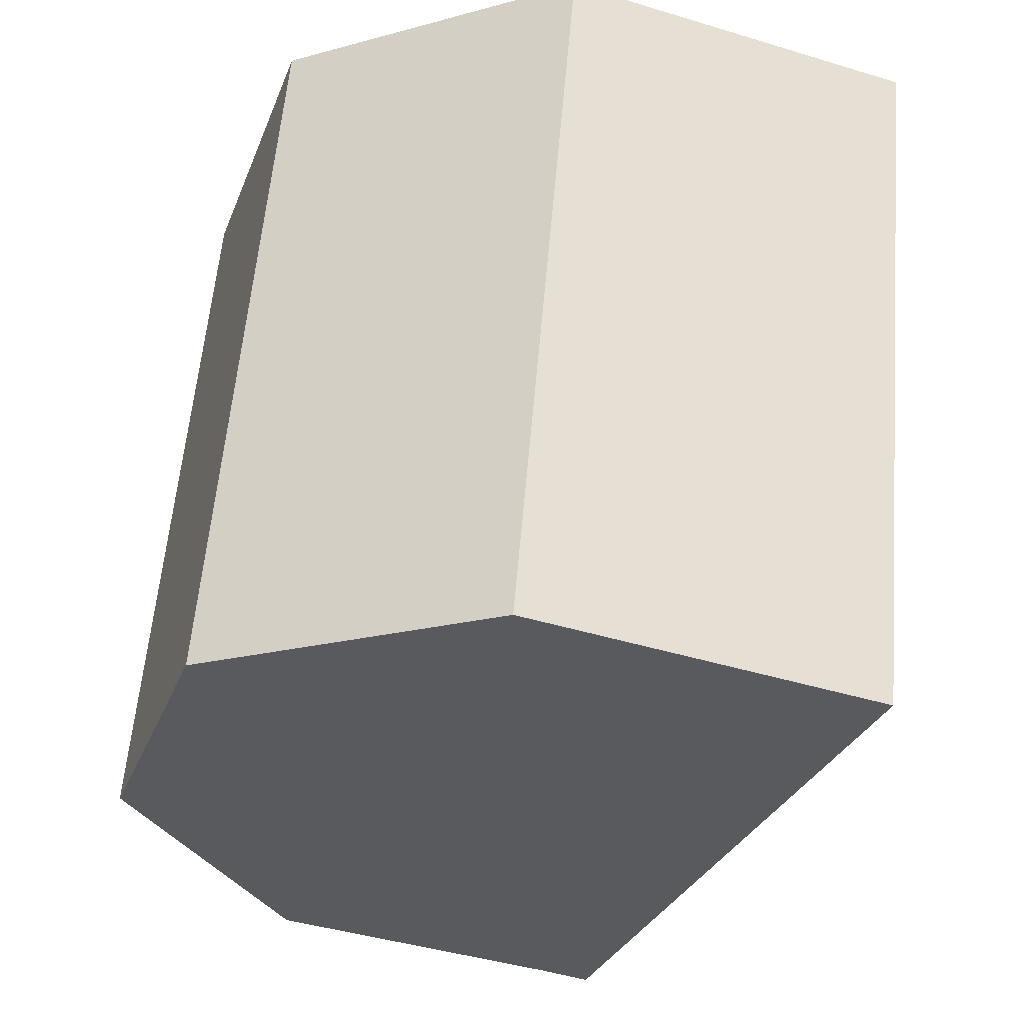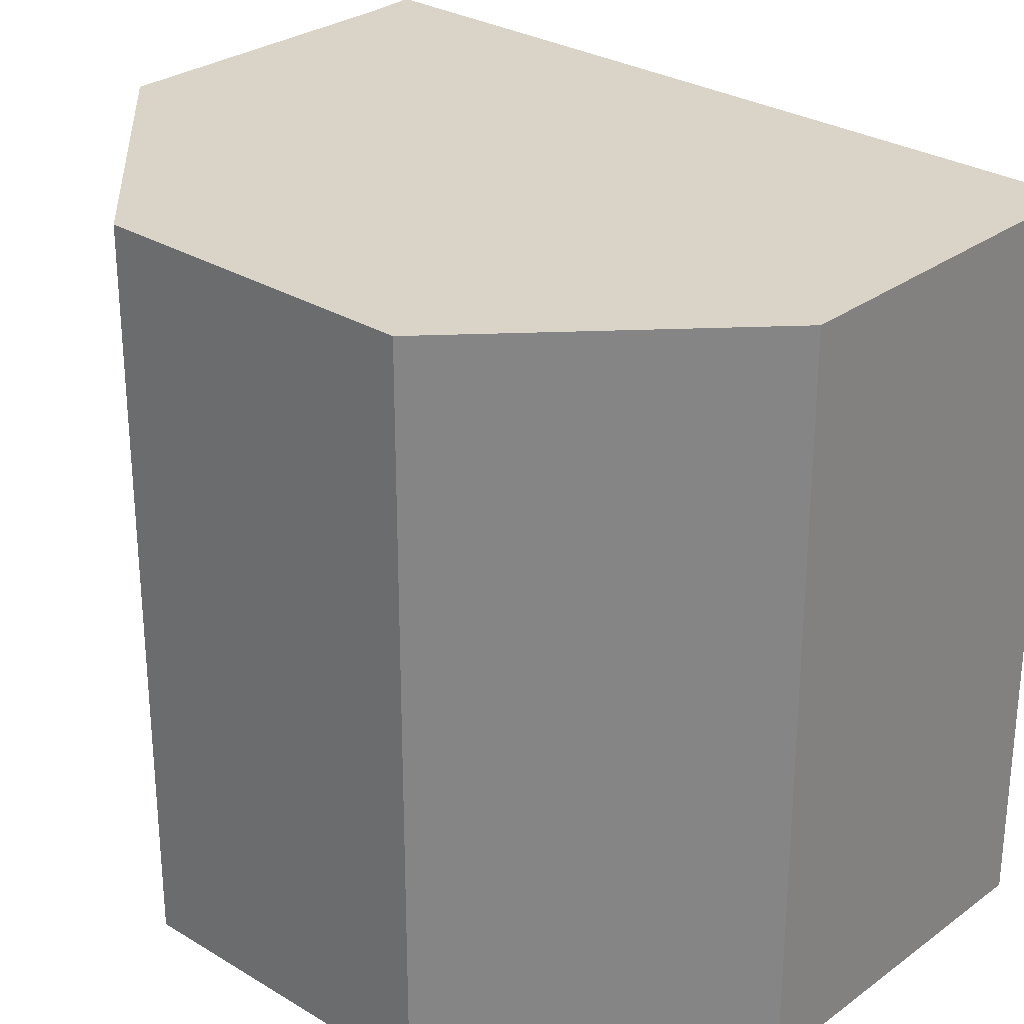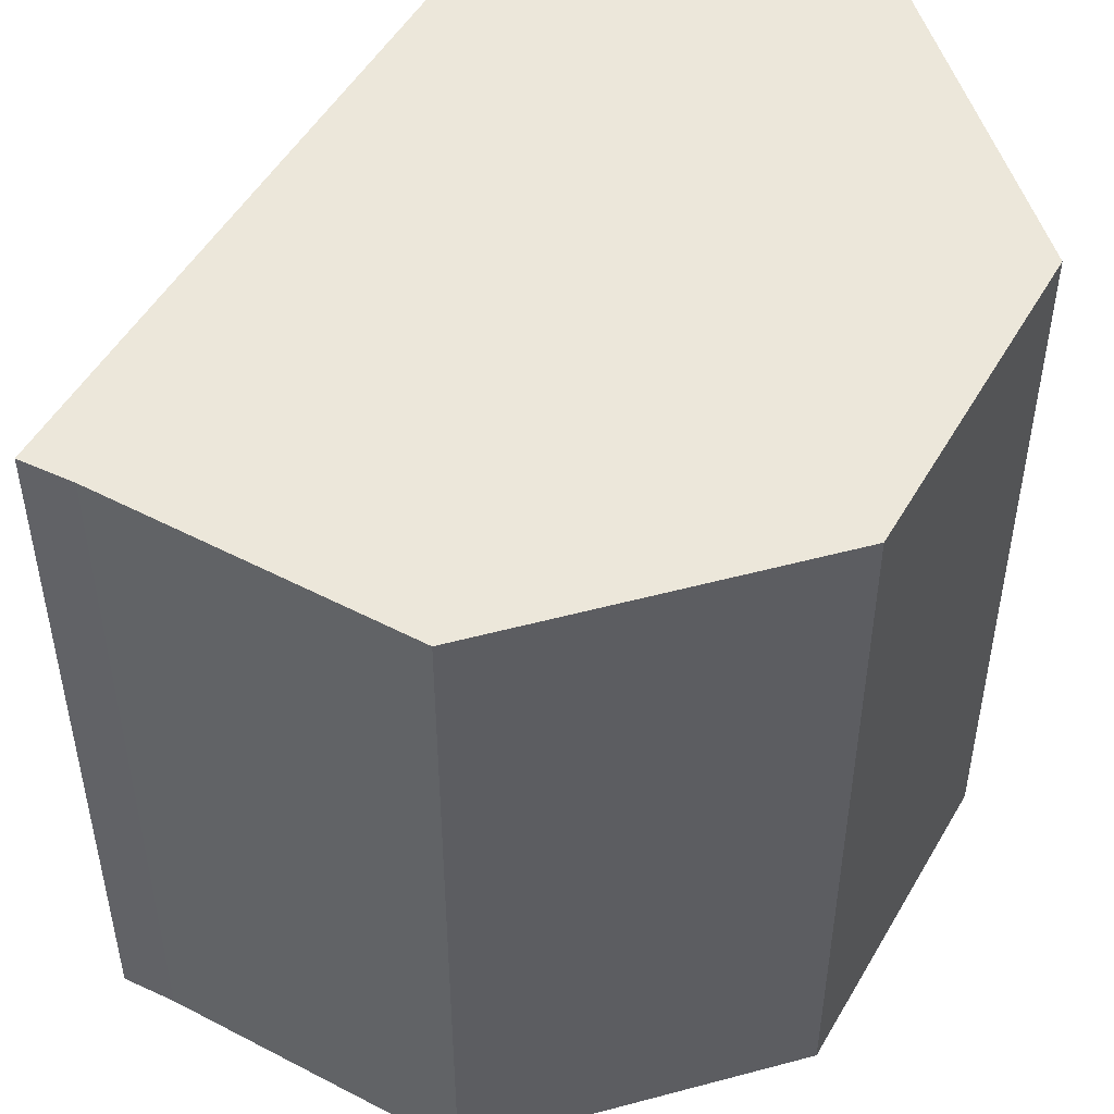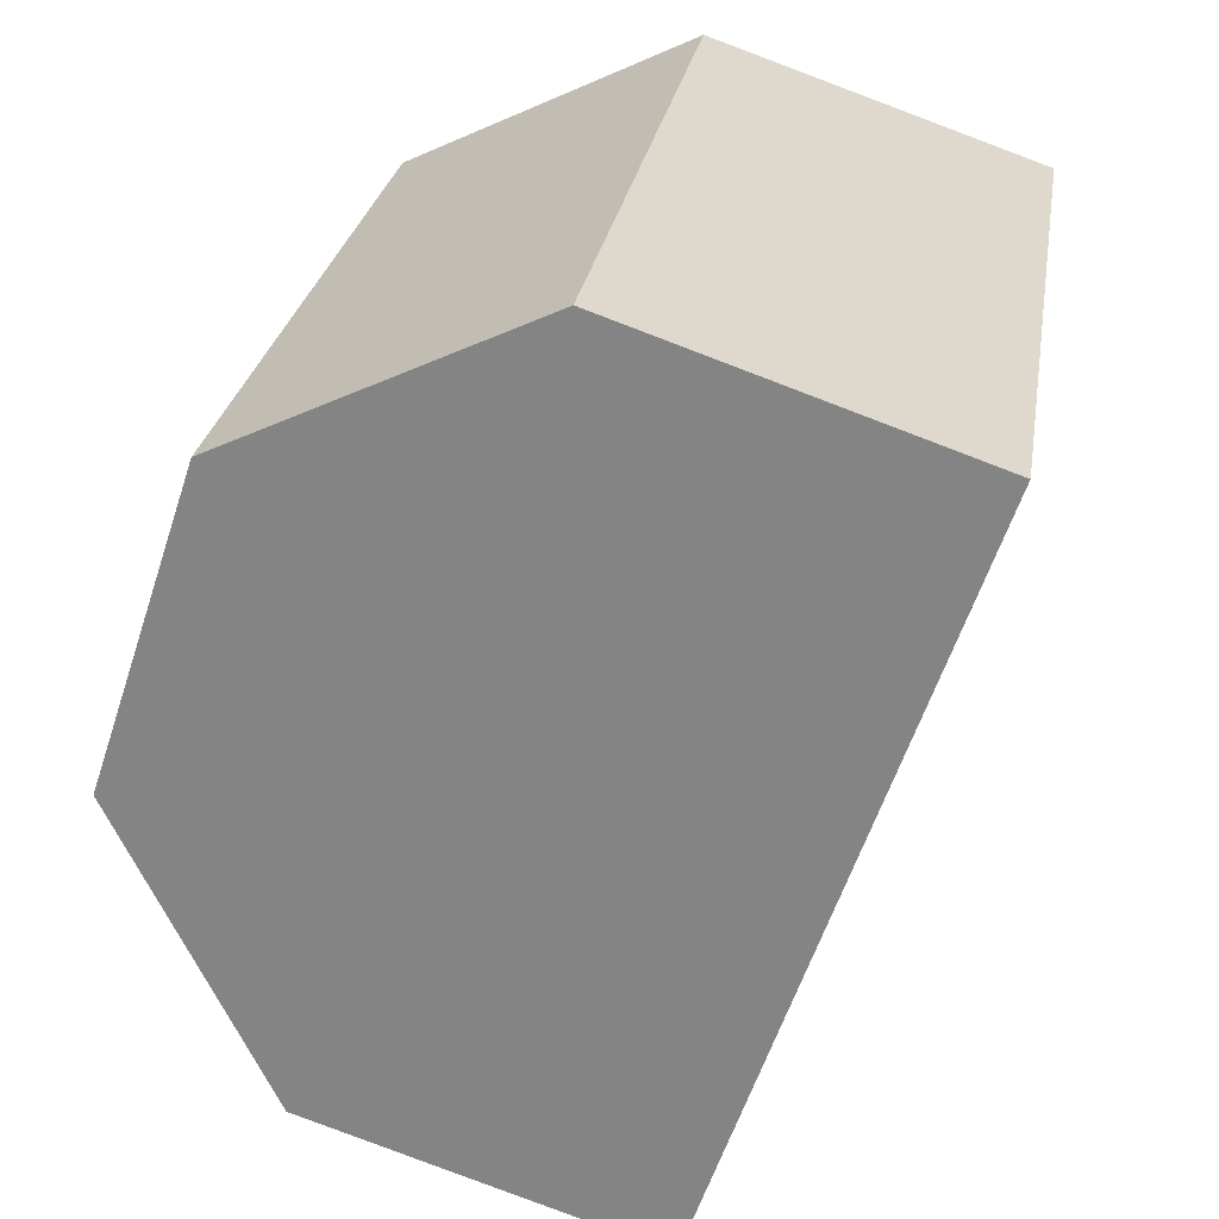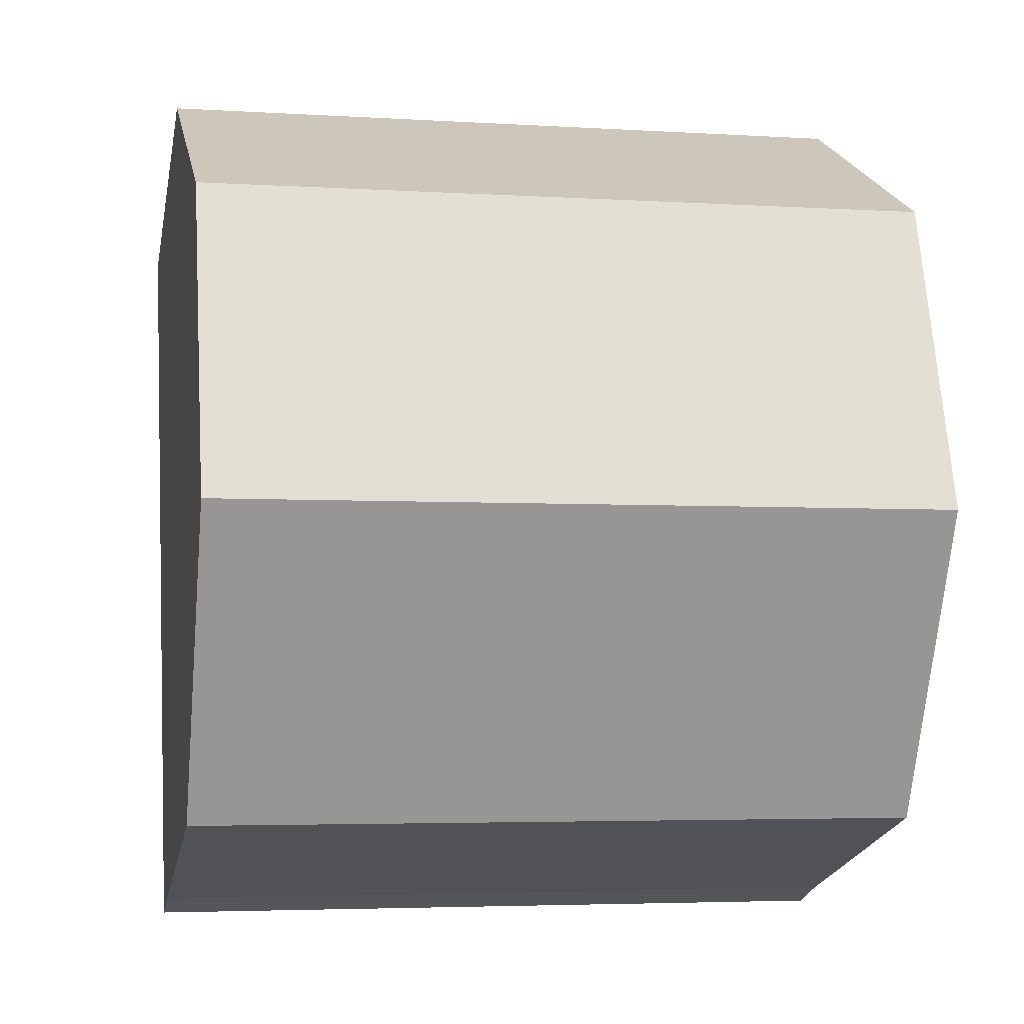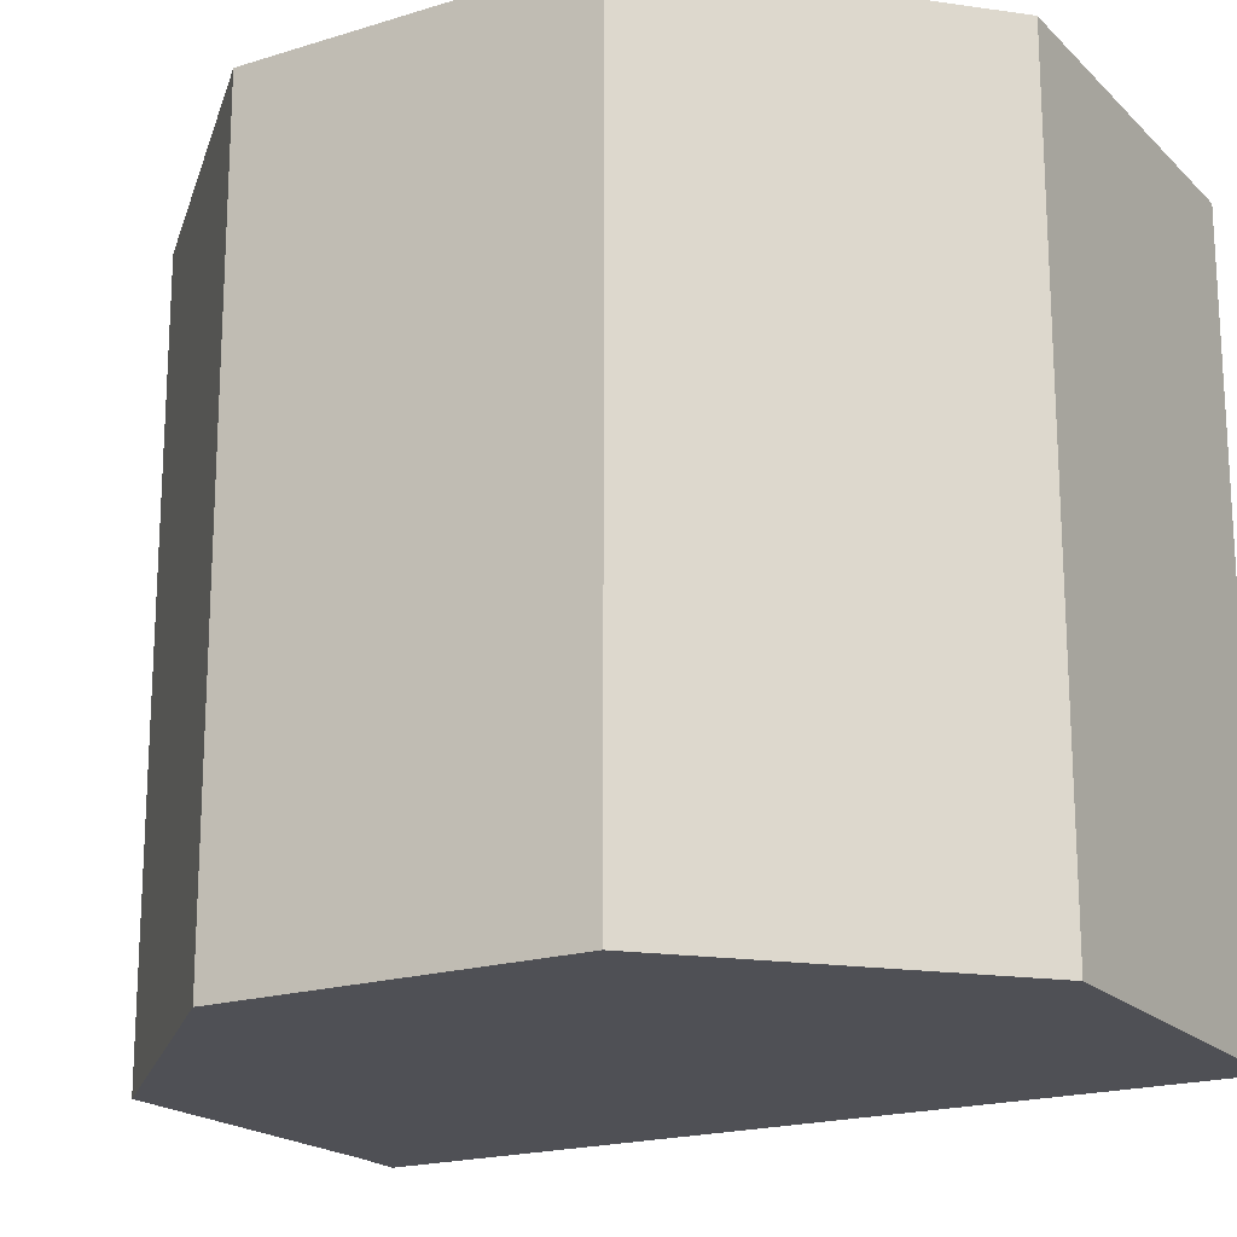
<metadata>
{"format":"obj","ext":"obj","renderer":"f3d","projection":"perspective","resolution":1024,"background":"white","views":[{"elev":58.9,"azim":4.9,"up":"+Z"},{"elev":28.6,"azim":-29.0,"up":"+Y"},{"elev":50.4,"azim":-132.3,"up":"+Y"},{"elev":27.0,"azim":9.2,"up":"+Z"},{"elev":-4.1,"azim":-101.6,"up":"+Z"},{"elev":-19.3,"azim":-40.9,"up":"+Y"}]}
</metadata>
<code>
v  11.1 10.87 5.067
v  1.565 10.87 4.652
v  6.031 10.87 6.785
v  0.234 10.87 0.695
v  7.301 10.87 -6.224
v  0 10.87 6.656e-16
v  6.673 10.87 -5.983
v  6.557 10.87 -5.939
v  2.205 10.87 -4.533
v  1.565 -2.849e-16 4.652
v  6.031 -4.155e-16 6.785
v  11.1 -3.103e-16 5.067
v  7.301 3.811e-16 -6.224
v  6.557 3.637e-16 -5.939
v  6.673 3.664e-16 -5.983
v  2.205 2.776e-16 -4.533
v  0.234 -4.256e-17 0.695
v  0 0 0
g defaultobject
f 1 2 3
f 2 1 4
f 4 1 5
f 4 5 6
f 6 5 7
f 6 7 8
f 6 8 9
f 10 3 2
f 3 10 11
f 11 1 3
f 1 11 12
f 12 5 1
f 5 12 13
f 13 7 5
f 7 13 8
f 8 13 14
f 14 13 15
f 14 9 8
f 9 14 16
f 4 10 2
f 10 4 6
f 10 6 17
f 17 6 18
f 16 6 9
f 6 16 18
f 10 12 11
f 12 10 17
f 12 17 13
f 13 17 18
f 13 18 15
f 15 18 14
f 14 18 16

</code>
